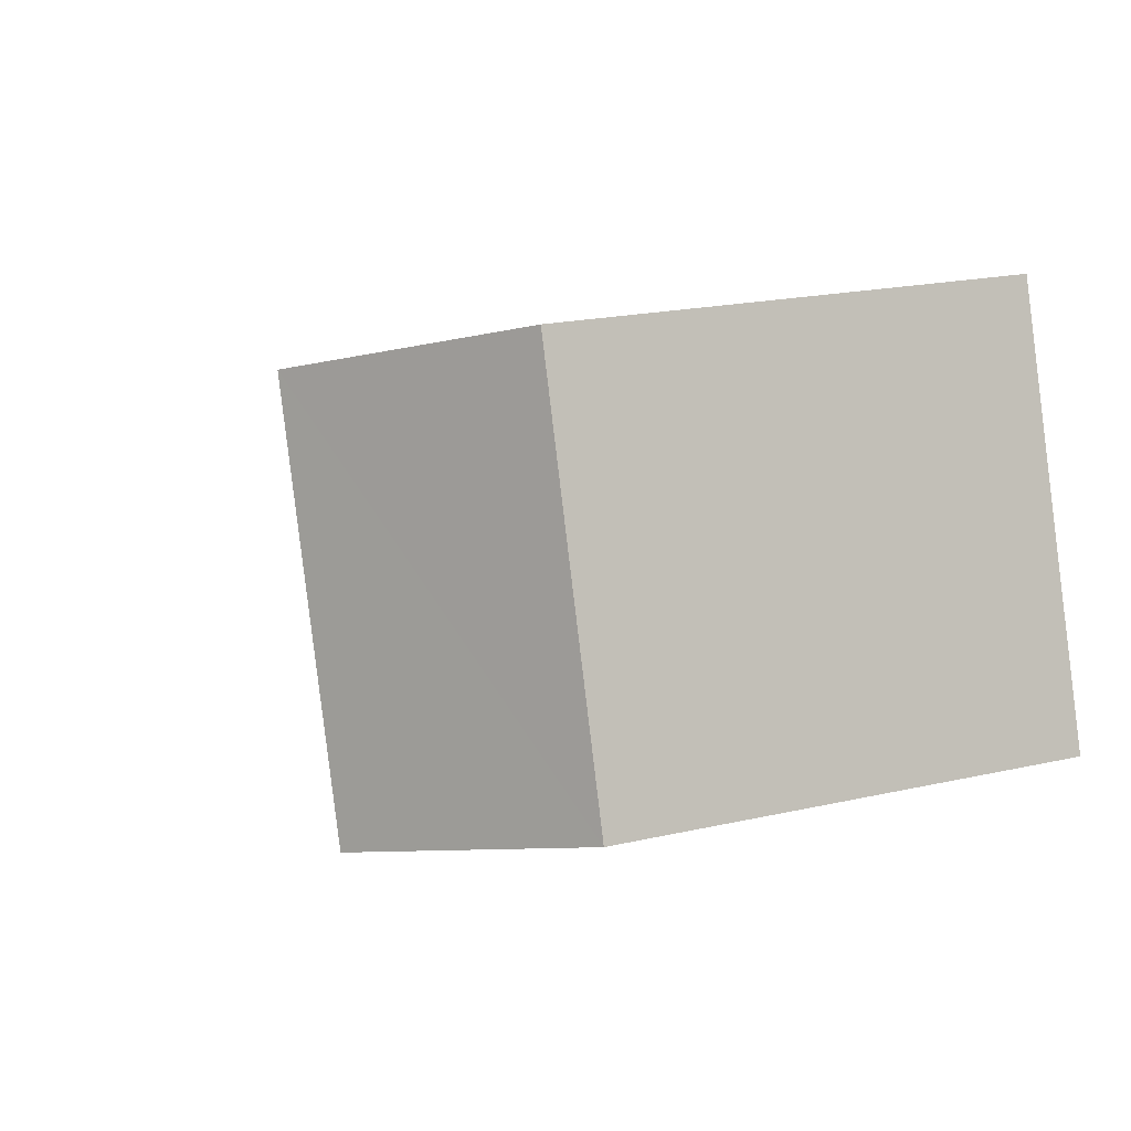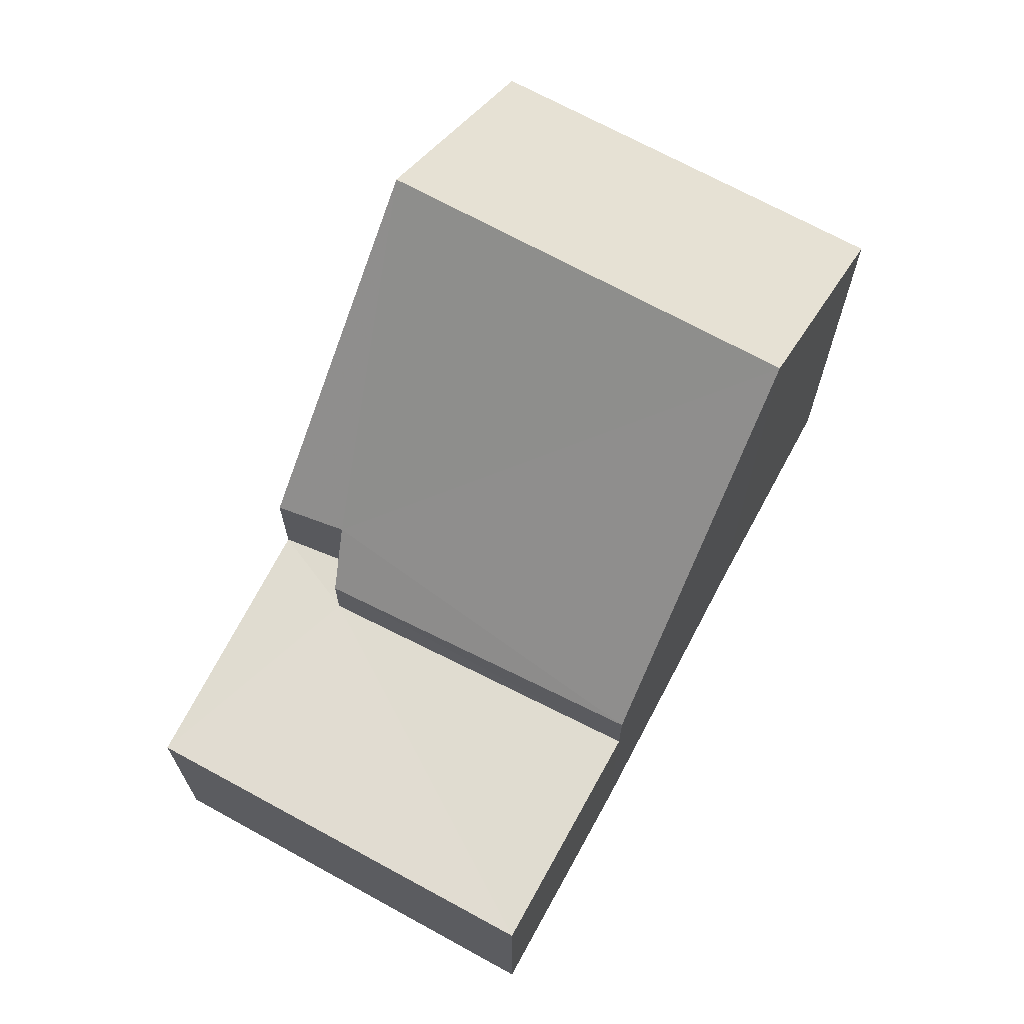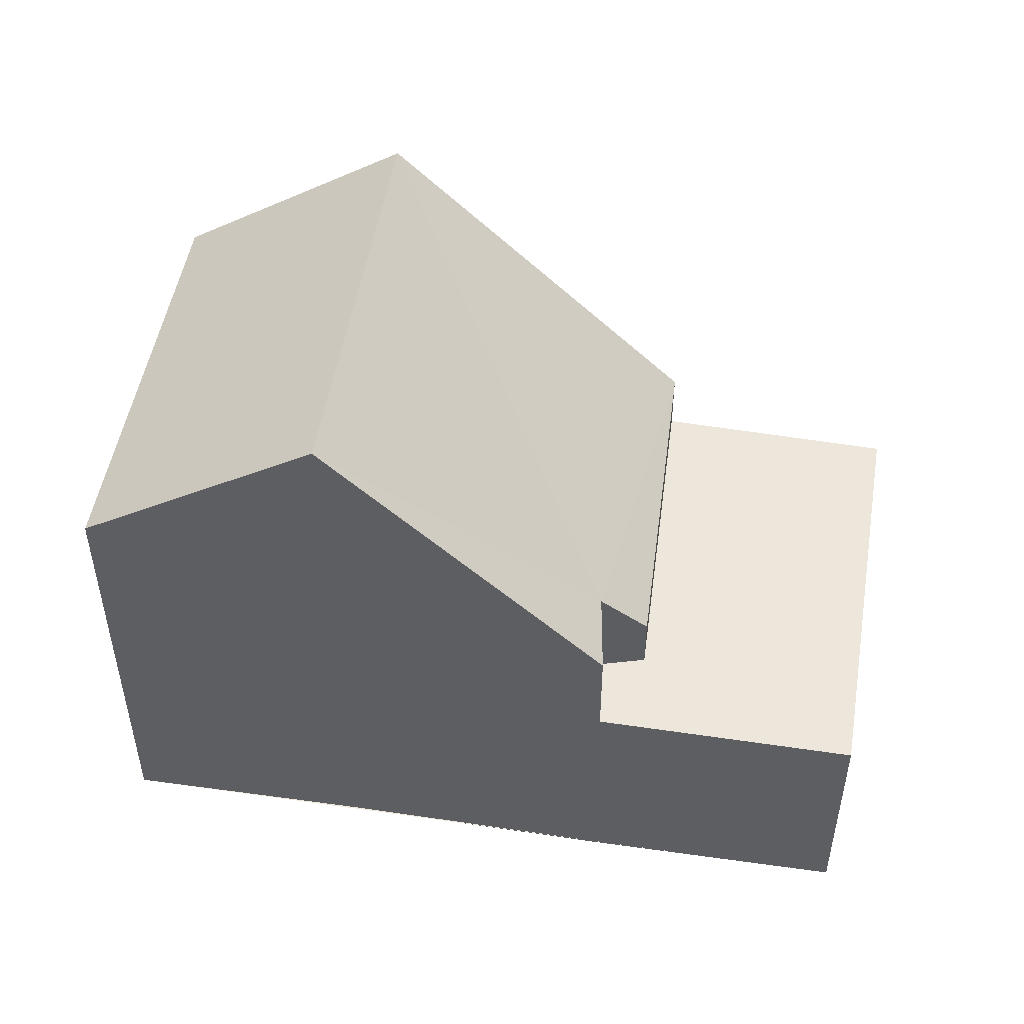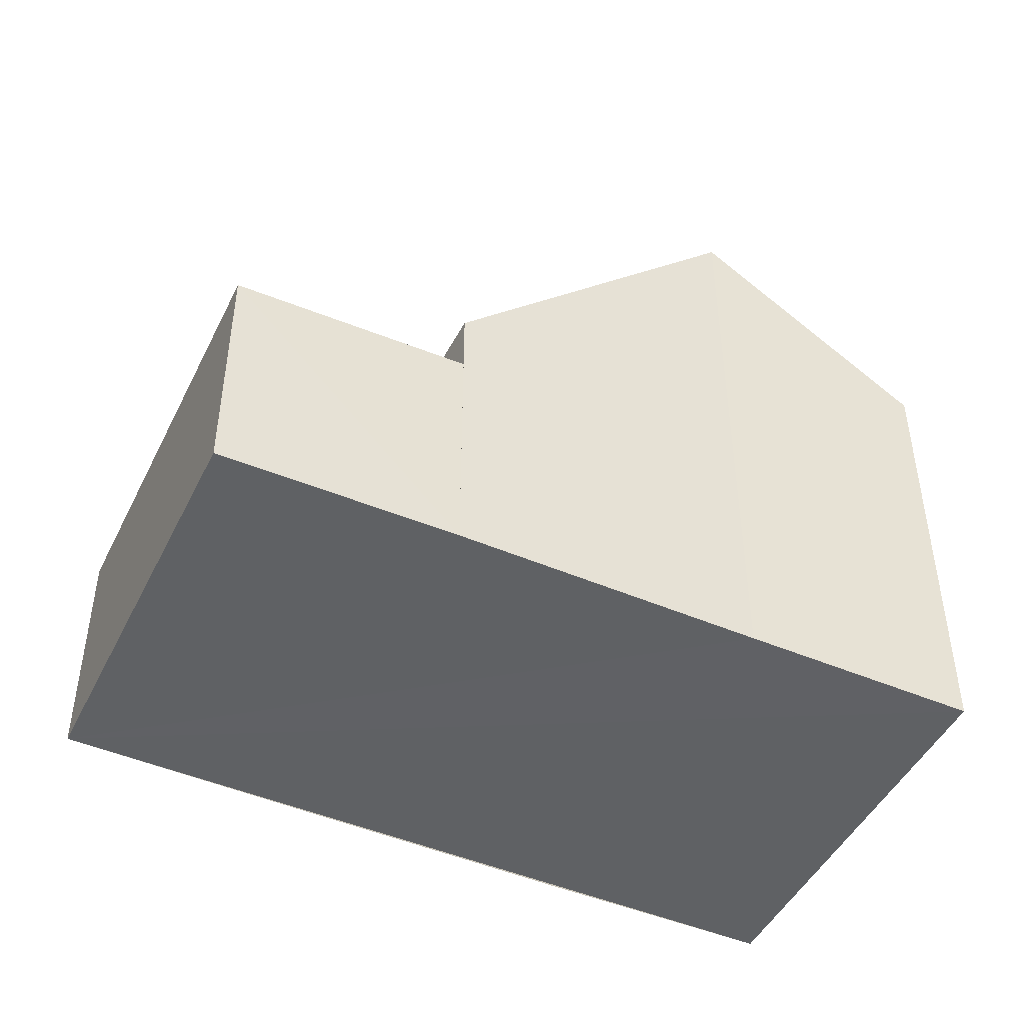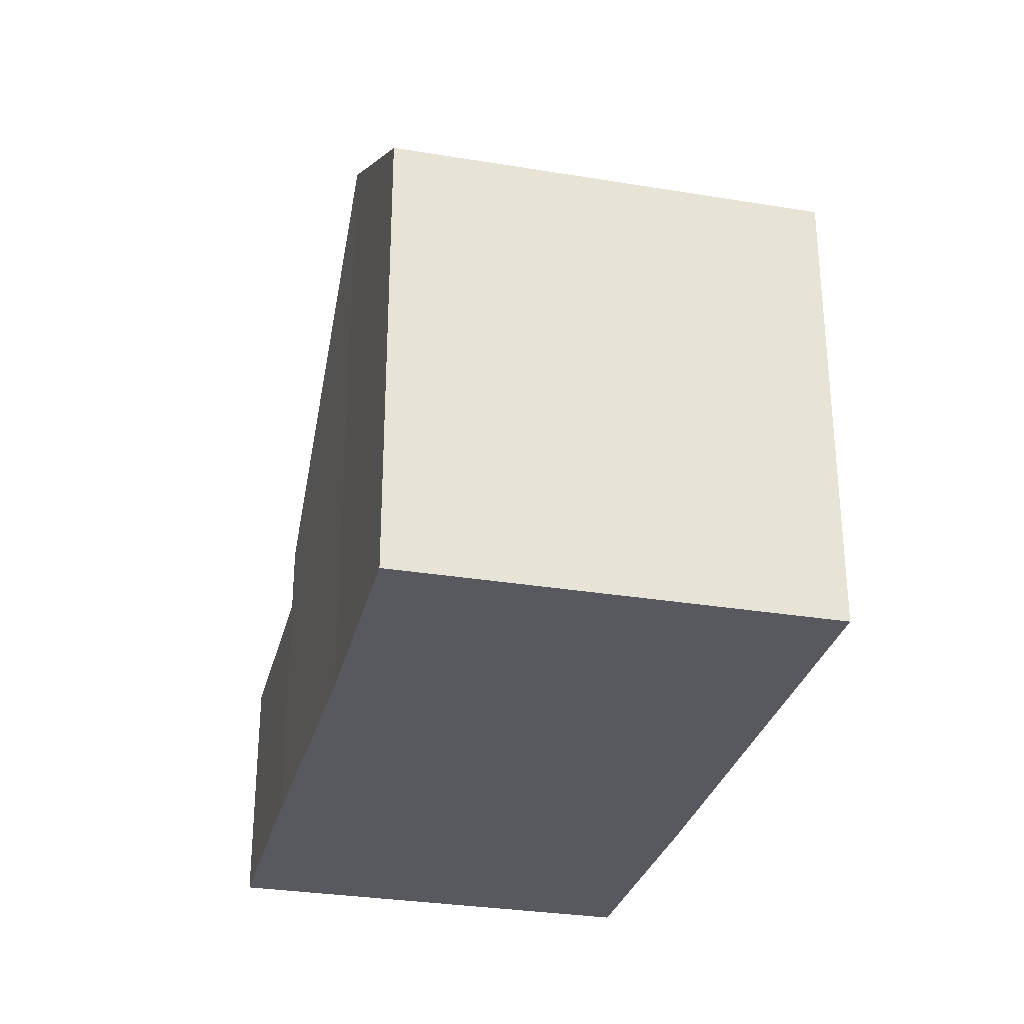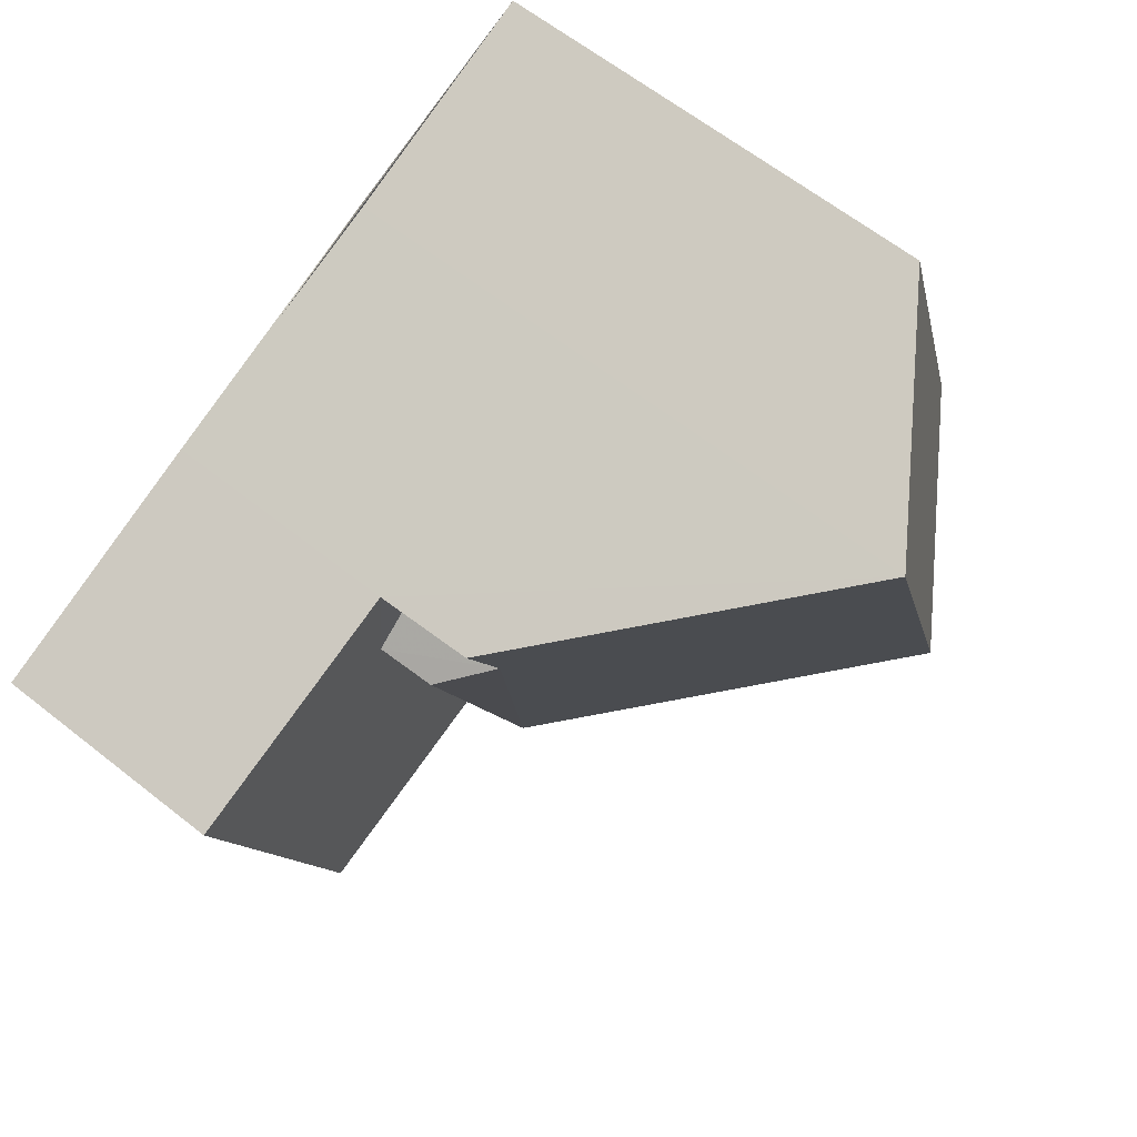
<metadata>
{"format":"obj","ext":"obj","renderer":"f3d","projection":"perspective","resolution":1024,"background":"white","views":[{"elev":19.4,"azim":66.9,"up":"+Y"},{"elev":69.0,"azim":-43.3,"up":"+Z"},{"elev":50.3,"azim":-152.7,"up":"+Z"},{"elev":-46.6,"azim":-7.3,"up":"+Z"},{"elev":-30.3,"azim":94.5,"up":"+Z"},{"elev":64.5,"azim":-51.8,"up":"+Y"}]}
</metadata>
<code>
v 8.507e+04 4.46e+05 -0.14
v 8.507e+04 4.46e+05 -0.14
v 8.507e+04 4.46e+05 -0.14
v 8.508e+04 4.46e+05 -0.14
v 8.508e+04 4.46e+05 -0.14
v 8.508e+04 4.46e+05 -0.14
v 8.507e+04 4.46e+05 -0.14
v 8.507e+04 4.46e+05 -0.14
v 8.508e+04 4.46e+05 7.347
v 8.508e+04 4.46e+05 5.478
v 8.507e+04 4.46e+05 3.649
v 8.507e+04 4.46e+05 2.838
v 8.507e+04 4.46e+05 2.806
v 8.507e+04 4.46e+05 2.76
v 8.508e+04 4.46e+05 5.475
v 8.507e+04 4.46e+05 7.362
v 8.507e+04 4.46e+05 3.534
v 8.507e+04 4.46e+05 2.8
v 8.507e+04 4.46e+05 2.796
v 8.507e+04 4.46e+05 4.008
v 8.507e+04 4.46e+05 2.805
v 8.507e+04 4.46e+05 4.132
f 1 2 3 4 5 6 7 8
f 9 6 5 10
f 11 12 7 6 9
f 13 8 7 12
f 14 1 8 13
f 10 5 4 15
f 15 4 3 16
f 17 18 12 11
f 16 3 2 19 20
f 20 19 21 22
f 19 2 1 14
f 22 21 18 17
f 16 9 10 15
f 18 21 19 14 13 12
f 22 17 11 9 16 20

</code>
